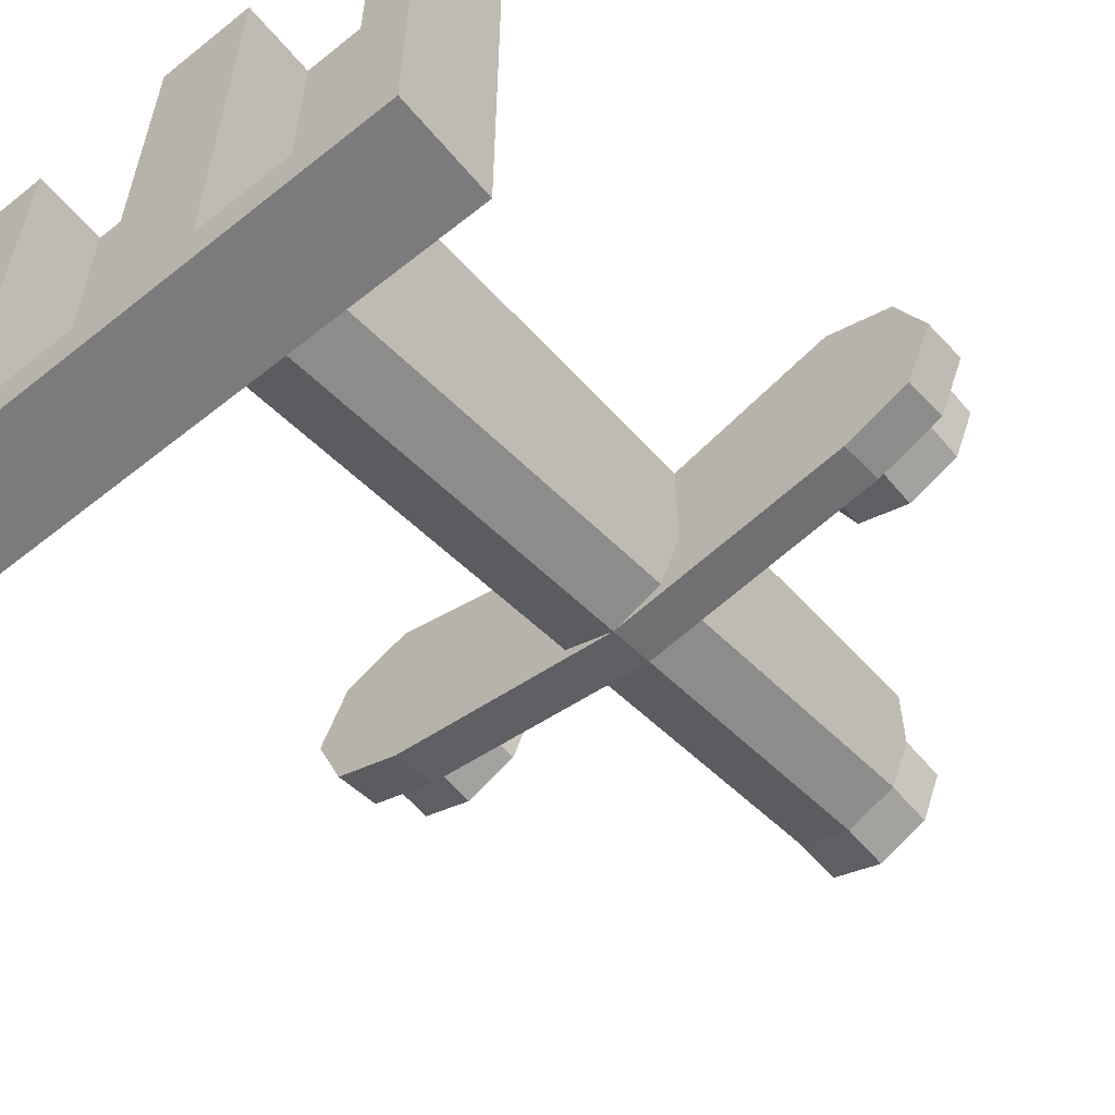
<metadata>
{"format":"obj","ext":"obj","renderer":"f3d","projection":"perspective","resolution":1024,"background":"white","views":[{"elev":-58.4,"azim":-140.5,"up":"+Z"}]}
</metadata>
<code>
v 1 0.4 -1
v 0.8 0.4 -0.8
v 0.8 0.4 1
v 1 0.4 1
v -1 0.4 1
v -0.8 0.4 1
v -0.8 0.4 -0.8
v -1 0.4 -1
v 1 0.4 -1
v -1 0.4 -1
v -0.8 0.4 -0.8
v 0.8 0.4 -0.8
v 0.2 0.4 -0.8
v -0.2 0.4 -0.8
v -0.2 0.4 1
v 0.2 0.4 1
v -0.2 0.4 1
v -0.2 0.1 1
v 0.2 0.1 1
v 0.2 0.4 1
v 0.8 0.1 -0.8
v 0.2 0.1 -0.8
v 0.2 0.4 -0.8
v 0.8 0.4 -0.8
v 0.8 0.1 -0.8
v 0.8 0.1 1
v 0.2 0.1 1
v 0.2 0.1 -0.8
v 0.8 0.4 -0.8
v 0.8 0.4 1
v 0.8 0.1 1
v 0.8 0.1 -0.8
v 0.2 0.1 -0.8
v 0.2 0.1 1
v 0.2 0.4 1
v 0.2 0.4 -0.8
v -0.2 0.1 -0.8
v -0.8 0.1 -0.8
v -0.8 0.4 -0.8
v -0.2 0.4 -0.8
v -0.2 0.1 -0.8
v -0.2 0.1 1
v -0.8 0.1 1
v -0.8 0.1 -0.8
v -0.2 0.4 -0.8
v -0.2 0.4 1
v -0.2 0.1 1
v -0.2 0.1 -0.8
v -0.8 0.1 -0.8
v -0.8 0.1 1
v -0.8 0.4 1
v -0.8 0.4 -0.8
v 1 0 -1
v -1 0 -1
v -1 0.4 -1
v 1 0.4 -1
v 1 0 -1
v 1 0 1
v -1 0 1
v -1 0 -1
v 1 0.4 -1
v 1 0.4 1
v 1 0 1
v 1 0 -1
v -1 0 -1
v -1 0 1
v -1 0.4 1
v -1 0.4 -1
v 0.8 0.4 1
v 0.8 0.1 1
v 1 0 1
v 1 0.4 1
v -0.8 0.1 1
v -1 0 1
v 1 0 1
v 0.8 0.1 1
v -0.8 0.1 1
v -0.8 0.4 1
v -1 0.4 1
v -1 0 1
v 0.2 0 0.5
v 0.2 -0.1464 0.6464
v 0.2 -0.5 0.5
v 0.2 0 0.5
v 0.2 0 1
v 0.2 -0.1464 0.6464
v 0.2 -3.1 0.5
v 0.2 -3.1 0.7889
v 0.2 -0.5 0.5
v 0.2 0 -0.2
v -0.2 0 -0.2
v -0.2 -0.5 0.5
v -0.2 -3.1 0.7889
v -0.2 -3.1 0.5
v -0.2 0 0.5
v -0.2 -0.1464 0.6464
v -0.2 -0.5 0.5
v -0.2 0 0.5
v -0.2 0 1
v -0.2 -0.1464 0.6464
v -0.2 -0.5 0.5
v -0.2 0 -0.2
v -0.2 0 0.5
v 0.2 0 0.5
v 0.2 0 -0.2
v 0.2 -0.5 0.5
v 0.2 -3.1 0.7
v -0.2 -3.1 0.7
v -0.2 -3.1 0.7889
v 0.2 -3.1 0.7889
v 0.3 0 0.5
v 0.3 -0.1464 0.6464
v 0.3 -0.5 0.5
v 0.3 0 0.5
v 0.3 0 1
v 0.3 -0.1464 0.6464
v 0.3 -0.5 0.5
v 0.3 -3.2 0.8
v 0.3 -3.2 0.5
v 0.3 -3.2 0.5
v 0.3 0 -0.2
v 0.3 0 0.5
v -0.3 0 0.5
v -0.3 -0.1464 0.6464
v -0.3 -0.5 0.5
v -0.3 0 0.5
v -0.3 0 1
v -0.3 -0.1464 0.6464
v -0.3 -3.2 0.5
v -0.3 -3.2 0.8
v -0.3 -0.5 0.5
v -0.3 0 0.5
v -0.3 0 -0.2
v -0.3 -3.2 0.5
v 0.3 -3.2 0.8
v 0.2121 -3.2 0.7121
v 0.3 -3.2 0.5
v 0.3 -3.2 0.8
v 0 -3.2 0.8
v 0.2121 -3.2 0.7121
v -0.3 -3.2 0.8
v -0.2121 -3.2 0.7121
v 0 -3.2 0.8
v -0.3 -3.2 0.8
v -0.3 -3.2 0.5
v -0.2121 -3.2 0.7121
v 0.2 -0.1464 0.6464
v 0.2 -0.5 0.5
v 0.3 -0.5 0.5
v 0.3 -0.1464 0.6464
v 0.2 0 1
v 0.2 -0.1464 0.6464
v 0.3 -0.1464 0.6464
v 0.3 0 1
v 0.2 -0.5 0.5
v 0.2 -3.1 0.7889
v 0.3 -3.2 0.8
v 0.3 -0.5 0.5
v -0.2 -0.1464 0.6464
v -0.2 -0.5 0.5
v -0.3 -0.5 0.5
v -0.3 -0.1464 0.6464
v -0.2 0 1
v -0.2 -0.1464 0.6464
v -0.3 -0.1464 0.6464
v -0.3 0 1
v -0.3 -0.5 0.5
v -0.3 -3.2 0.8
v -0.2 -3.1 0.7889
v -0.2 -0.5 0.5
v -0.3 -3.2 0.8
v 0.3 -3.2 0.8
v 0.2 -3.1 0.7889
v -0.2 -3.1 0.7889
v -0.1414 -3.1 0.3586
v -0.2 -3.1 0.5
v -0.2 0 -0.2
v -0.1414 0 -0.3414
v 0 -3.1 0.3
v -0.1414 -3.1 0.3586
v -0.1414 0 -0.3414
v 0 0 -0.4
v 0.1414 -3.1 0.3586
v 0 -3.1 0.3
v 0 0 -0.4
v 0.1414 0 -0.3414
v 0.2 -3.1 0.5
v 0.1414 -3.1 0.3586
v 0.1414 0 -0.3414
v 0.2 0 -0.2
v 0.2 -3.1 0.7
v 0.1414 -3.1 0.6414
v 0.2 -3.1 0.5
v 0.2 -3.1 0.7
v 0 -3.1 0.7
v 0.1414 -3.1 0.6414
v -0.2 -3.1 0.7
v -0.1414 -3.1 0.6414
v 0 -3.1 0.7
v -0.2 -3.1 0.7
v -0.2 -3.1 0.5
v -0.1414 -3.1 0.6414
v 0.1414 -3.2 0.6414
v 0.2 -3.2 0.5
v 0.2 -3.1 0.5
v 0.1414 -3.1 0.6414
v 0 -3.2 0.7
v 0.1414 -3.2 0.6414
v 0.1414 -3.1 0.6414
v 0 -3.1 0.7
v -0.1414 -3.2 0.6414
v 0 -3.2 0.7
v 0 -3.1 0.7
v -0.1414 -3.1 0.6414
v -0.2 -3.2 0.5
v -0.1414 -3.2 0.6414
v -0.1414 -3.1 0.6414
v -0.2 -3.1 0.5
v -0.1414 -3.2 0.3586
v -0.2 -3.2 0.5
v -0.2 -3.1 0.5
v -0.1414 -3.1 0.3586
v 0 -3.2 0.3
v -0.1414 -3.2 0.3586
v -0.1414 -3.1 0.3586
v 0 -3.1 0.3
v 0.1414 -3.2 0.3586
v 0 -3.2 0.3
v 0 -3.1 0.3
v 0.1414 -3.1 0.3586
v 0.2 -3.2 0.5
v 0.1414 -3.2 0.3586
v 0.1414 -3.1 0.3586
v 0.2 -3.1 0.5
v -0.2121 -3.2 0.2879
v -0.3 -3.2 0.5
v -0.3 -2 0.2375
v -0.2121 -2 0.02537
v 0 -3.2 0.2
v -0.2121 -3.2 0.2879
v -0.2121 -2 0.02537
v 0 -2 -0.0625
v 0.2121 -3.2 0.2879
v 0 -3.2 0.2
v 0 -2 -0.0625
v 0.2121 -2 0.02537
v 0.3 -3.2 0.5
v 0.2121 -3.2 0.2879
v 0.2121 -2 0.02537
v 0.3 -2 0.2375
v -0.2121 -1.8 -0.01838
v -0.3 -1.8 0.1938
v -0.3 0 -0.2
v -0.2121 0 -0.4121
v 0 -1.8 -0.1062
v -0.2121 -1.8 -0.01838
v -0.2121 0 -0.4121
v 0 0 -0.5
v 0.2121 -1.8 -0.01838
v 0 -1.8 -0.1062
v 0 0 -0.5
v 0.2121 0 -0.4121
v 0.3 -1.8 0.1938
v 0.2121 -1.8 -0.01838
v 0.2121 0 -0.4121
v 0.3 0 -0.2
v 1 -1.8 0.4562
v 1 -1.8 0.05625
v 1.283 -1.8 0.1734
v 1 -1.8 0.4562
v 1.283 -1.8 0.1734
v 1.4 -1.8 0.4562
v 1 -1.8 0.4562
v 1.4 -1.8 0.4562
v 1.283 -1.8 0.7391
v 1 -1.8 0.4562
v 1.283 -1.8 0.7391
v 1 -1.8 0.8562
v -1 -1.8 0.4562
v -1 -1.8 0.8562
v -1.283 -1.8 0.7391
v -1 -1.8 0.4562
v -1.283 -1.8 0.7391
v -1.4 -1.8 0.4562
v -1 -1.8 0.4562
v -1.4 -1.8 0.4562
v -1.283 -1.8 0.1734
v -1 -1.8 0.4562
v -1.283 -1.8 0.1734
v -1 -1.8 0.05625
v 1 -2 0.5
v 1 -2 0.1
v 1.283 -2 0.2172
v 1 -2 0.5
v 1.283 -2 0.2172
v 1.4 -2 0.5
v 1 -2 0.5
v 1.4 -2 0.5
v 1.283 -2 0.7828
v 1 -2 0.5
v 1.283 -2 0.7828
v 1 -2 0.9
v -1 -2 0.5
v -1 -2 0.9
v -1.283 -2 0.7828
v -1 -2 0.5
v -1.283 -2 0.7828
v -1.4 -2 0.5
v -1 -2 0.5
v -1.4 -2 0.5
v -1.283 -2 0.2172
v -1 -2 0.5
v -1.283 -2 0.2172
v -1 -2 0.1
v 1.283 -1.8 0.1734
v 1 -1.8 0.05625
v 1 -2 0.1
v 1.283 -2 0.2172
v 1.4 -1.8 0.4562
v 1.283 -1.8 0.1734
v 1.283 -2 0.2172
v 1.4 -2 0.5
v 1.283 -1.8 0.7391
v 1.4 -1.8 0.4562
v 1.4 -2 0.5
v 1.283 -2 0.7828
v 1 -1.8 0.8562
v 1.283 -1.8 0.7391
v 1.283 -2 0.7828
v 1 -2 0.9
v 1 -2 0.1
v 0 -2 -0.0625
v 0 -1.8 -0.1062
v 1 -1.8 0.05625
v 1 -1.8 0.05625
v 0.3 -1.8 0.1945
v 0.3 -1.8 0.6445
v 1 -1.8 0.8562
v 0 -1.8 -0.1065
v 0.3 -1.8 0.1945
v 1 -1.8 0.05625
v 1 -2 0.9
v 0.3 -2 0.6665
v 0.3 -2 0.2375
v 1 -2 0.1
v 1 -2 0.1
v 0.3 -2 0.2375
v 0 -2 -0.0625
v -1.283 -1.8 0.7391
v -1 -1.8 0.8562
v -1 -2 0.9
v -1.283 -2 0.7828
v -1.4 -1.8 0.4562
v -1.283 -1.8 0.7391
v -1.283 -2 0.7828
v -1.4 -2 0.5
v -1.283 -1.8 0.1734
v -1.4 -1.8 0.4562
v -1.4 -2 0.5
v -1.283 -2 0.2172
v -1 -1.8 0.05625
v -1.283 -1.8 0.1734
v -1.283 -2 0.2172
v -1 -2 0.1
v -1 -1.8 0.05625
v 0 -1.8 -0.1062
v 0 -2 -0.0625
v -1 -2 0.1
v -1 -2 0.9
v -0.3 -2 0.6665
v -0.3 -1.8 0.6445
v -1 -2 0.9
v -0.3 -1.8 0.6445
v -1 -1.8 0.8562
v 0.3 -1.8 0.6445
v 0.3 -2 0.6665
v 1 -2 0.9
v 1 -1.8 0.8562
v 0.3 -1.8 0.6445
v 1 -2 0.9
v -1 -1.8 0.8562
v -0.3 -1.8 0.6445
v -0.3 -1.8 0.1945
v -1 -1.8 0.05625
v -1 -1.8 0.05625
v -0.3 -1.8 0.1945
v 0 -1.8 -0.1065
v -1 -2 0.1
v -0.3 -2 0.2375
v -0.3 -2 0.6665
v -1 -2 0.9
v 0 -2 -0.0625
v -0.3 -2 0.2375
v -1 -2 0.1
v 0.1414 -3.4 0.6414
v 0.2 -3.4 0.5
v 0.2 -3.2 0.5
v 0.1414 -3.2 0.6414
v 0 -3.4 0.7
v 0.1414 -3.4 0.6414
v 0.1414 -3.2 0.6414
v 0 -3.2 0.7
v -0.1414 -3.4 0.6414
v 0 -3.4 0.7
v 0 -3.2 0.7
v -0.1414 -3.2 0.6414
v -0.2 -3.4 0.5
v -0.1414 -3.4 0.6414
v -0.1414 -3.2 0.6414
v -0.2 -3.2 0.5
v -0.1414 -3.4 0.3586
v -0.2 -3.4 0.5
v -0.2 -3.2 0.5
v -0.1414 -3.2 0.3586
v 0 -3.4 0.3
v -0.1414 -3.4 0.3586
v -0.1414 -3.2 0.3586
v 0 -3.2 0.3
v 0.1414 -3.4 0.3586
v 0 -3.4 0.3
v 0 -3.2 0.3
v 0.1414 -3.2 0.3586
v 0.2 -3.4 0.5
v 0.1414 -3.4 0.3586
v 0.1414 -3.2 0.3586
v 0.2 -3.2 0.5
v 0.2121 -3.4 0.7121
v 0.3 -3.4 0.5
v 0.3 -3.2 0.5
v 0.2121 -3.2 0.7121
v 0 -3.4 0.8
v 0.2121 -3.4 0.7121
v 0.2121 -3.2 0.7121
v 0 -3.2 0.8
v -0.2121 -3.4 0.7121
v 0 -3.4 0.8
v 0 -3.2 0.8
v -0.2121 -3.2 0.7121
v -0.3 -3.4 0.5
v -0.2121 -3.4 0.7121
v -0.2121 -3.2 0.7121
v -0.3 -3.2 0.5
v -0.2121 -3.4 0.2879
v -0.3 -3.4 0.5
v -0.3 -3.2 0.5
v -0.2121 -3.2 0.2879
v 0 -3.4 0.2
v -0.2121 -3.4 0.2879
v -0.2121 -3.2 0.2879
v 0 -3.2 0.2
v 0.2121 -3.4 0.2879
v 0 -3.4 0.2
v 0 -3.2 0.2
v 0.2121 -3.2 0.2879
v 0.3 -3.4 0.5
v 0.2121 -3.4 0.2879
v 0.2121 -3.2 0.2879
v 0.3 -3.2 0.5
v 0.3 -3.4 0.5
v 0.2121 -3.4 0.7121
v 0.1414 -3.4 0.6414
v 0.2 -3.4 0.5
v 0.2121 -3.4 0.7121
v 0 -3.4 0.8
v 0 -3.4 0.7
v 0.1414 -3.4 0.6414
v 0 -3.4 0.8
v -0.2121 -3.4 0.7121
v -0.1414 -3.4 0.6414
v 0 -3.4 0.7
v -0.2121 -3.4 0.7121
v -0.3 -3.4 0.5
v -0.2 -3.4 0.5
v -0.1414 -3.4 0.6414
v -0.3 -3.4 0.5
v -0.2121 -3.4 0.2879
v -0.1414 -3.4 0.3586
v -0.2 -3.4 0.5
v -0.2121 -3.4 0.2879
v 0 -3.4 0.2
v 0 -3.4 0.3
v -0.1414 -3.4 0.3586
v 0 -3.4 0.2
v 0.2121 -3.4 0.2879
v 0.1414 -3.4 0.3586
v 0 -3.4 0.3
v 0.2121 -3.4 0.2879
v 0.3 -3.4 0.5
v 0.2 -3.4 0.5
v 0.1414 -3.4 0.3586
v 1.141 -2.2 0.6414
v 1.2 -2.2 0.5
v 1.2 -2 0.5
v 1.141 -2 0.6414
v 1 -2.2 0.7
v 1.141 -2.2 0.6414
v 1.141 -2 0.6414
v 1 -2 0.7
v 0.8586 -2.2 0.6414
v 1 -2.2 0.7
v 1 -2 0.7
v 0.8586 -2 0.6414
v 0.8 -2.2 0.5
v 0.8586 -2.2 0.6414
v 0.8586 -2 0.6414
v 0.8 -2 0.5
v 0.8586 -2.2 0.3586
v 0.8 -2.2 0.5
v 0.8 -2 0.5
v 0.8586 -2 0.3586
v 1 -2.2 0.3
v 0.8586 -2.2 0.3586
v 0.8586 -2 0.3586
v 1 -2 0.3
v 1.141 -2.2 0.3586
v 1 -2.2 0.3
v 1 -2 0.3
v 1.141 -2 0.3586
v 1.2 -2.2 0.5
v 1.141 -2.2 0.3586
v 1.141 -2 0.3586
v 1.2 -2 0.5
v 1.212 -2.2 0.7121
v 1.3 -2.2 0.5
v 1.3 -2 0.5
v 1.212 -2 0.7121
v 1 -2.2 0.8
v 1.212 -2.2 0.7121
v 1.212 -2 0.7121
v 1 -2 0.8
v 0.7879 -2.2 0.7121
v 1 -2.2 0.8
v 1 -2 0.8
v 0.7879 -2 0.7121
v 0.7 -2.2 0.5
v 0.7879 -2.2 0.7121
v 0.7879 -2 0.7121
v 0.7 -2 0.5
v 0.7879 -2.2 0.2879
v 0.7 -2.2 0.5
v 0.7 -2 0.5
v 0.7879 -2 0.2879
v 1 -2.2 0.2
v 0.7879 -2.2 0.2879
v 0.7879 -2 0.2879
v 1 -2 0.2
v 1.212 -2.2 0.2879
v 1 -2.2 0.2
v 1 -2 0.2
v 1.212 -2 0.2879
v 1.3 -2.2 0.5
v 1.212 -2.2 0.2879
v 1.212 -2 0.2879
v 1.3 -2 0.5
v 1.3 -2.2 0.5
v 1.212 -2.2 0.7121
v 1.141 -2.2 0.6414
v 1.2 -2.2 0.5
v 1.212 -2.2 0.7121
v 1 -2.2 0.8
v 1 -2.2 0.7
v 1.141 -2.2 0.6414
v 1 -2.2 0.8
v 0.7879 -2.2 0.7121
v 0.8586 -2.2 0.6414
v 1 -2.2 0.7
v 0.7879 -2.2 0.7121
v 0.7 -2.2 0.5
v 0.8 -2.2 0.5
v 0.8586 -2.2 0.6414
v 0.7 -2.2 0.5
v 0.7879 -2.2 0.2879
v 0.8586 -2.2 0.3586
v 0.8 -2.2 0.5
v 0.7879 -2.2 0.2879
v 1 -2.2 0.2
v 1 -2.2 0.3
v 0.8586 -2.2 0.3586
v 1 -2.2 0.2
v 1.212 -2.2 0.2879
v 1.141 -2.2 0.3586
v 1 -2.2 0.3
v 1.212 -2.2 0.2879
v 1.3 -2.2 0.5
v 1.2 -2.2 0.5
v 1.141 -2.2 0.3586
v -0.8586 -2.2 0.6414
v -0.8 -2.2 0.5
v -0.8 -2 0.5
v -0.8586 -2 0.6414
v -1 -2.2 0.7
v -0.8586 -2.2 0.6414
v -0.8586 -2 0.6414
v -1 -2 0.7
v -1.141 -2.2 0.6414
v -1 -2.2 0.7
v -1 -2 0.7
v -1.141 -2 0.6414
v -1.2 -2.2 0.5
v -1.141 -2.2 0.6414
v -1.141 -2 0.6414
v -1.2 -2 0.5
v -1.141 -2.2 0.3586
v -1.2 -2.2 0.5
v -1.2 -2 0.5
v -1.141 -2 0.3586
v -1 -2.2 0.3
v -1.141 -2.2 0.3586
v -1.141 -2 0.3586
v -1 -2 0.3
v -0.8586 -2.2 0.3586
v -1 -2.2 0.3
v -1 -2 0.3
v -0.8586 -2 0.3586
v -0.8 -2.2 0.5
v -0.8586 -2.2 0.3586
v -0.8586 -2 0.3586
v -0.8 -2 0.5
v -0.7879 -2.2 0.7121
v -0.7 -2.2 0.5
v -0.7 -2 0.5
v -0.7879 -2 0.7121
v -1 -2.2 0.8
v -0.7879 -2.2 0.7121
v -0.7879 -2 0.7121
v -1 -2 0.8
v -1.212 -2.2 0.7121
v -1 -2.2 0.8
v -1 -2 0.8
v -1.212 -2 0.7121
v -1.3 -2.2 0.5
v -1.212 -2.2 0.7121
v -1.212 -2 0.7121
v -1.3 -2 0.5
v -1.212 -2.2 0.2879
v -1.3 -2.2 0.5
v -1.3 -2 0.5
v -1.212 -2 0.2879
v -1 -2.2 0.2
v -1.212 -2.2 0.2879
v -1.212 -2 0.2879
v -1 -2 0.2
v -0.7879 -2.2 0.2879
v -1 -2.2 0.2
v -1 -2 0.2
v -0.7879 -2 0.2879
v -0.7 -2.2 0.5
v -0.7879 -2.2 0.2879
v -0.7879 -2 0.2879
v -0.7 -2 0.5
v -0.7 -2.2 0.5
v -0.7879 -2.2 0.7121
v -0.8586 -2.2 0.6414
v -0.8 -2.2 0.5
v -0.7879 -2.2 0.7121
v -1 -2.2 0.8
v -1 -2.2 0.7
v -0.8586 -2.2 0.6414
v -1 -2.2 0.8
v -1.212 -2.2 0.7121
v -1.141 -2.2 0.6414
v -1 -2.2 0.7
v -1.212 -2.2 0.7121
v -1.3 -2.2 0.5
v -1.2 -2.2 0.5
v -1.141 -2.2 0.6414
v -1.3 -2.2 0.5
v -1.212 -2.2 0.2879
v -1.141 -2.2 0.3586
v -1.2 -2.2 0.5
v -1.212 -2.2 0.2879
v -1 -2.2 0.2
v -1 -2.2 0.3
v -1.141 -2.2 0.3586
v -1 -2.2 0.2
v -0.7879 -2.2 0.2879
v -0.8586 -2.2 0.3586
v -1 -2.2 0.3
v -0.7879 -2.2 0.2879
v -0.7 -2.2 0.5
v -0.8 -2.2 0.5
v -0.8586 -2.2 0.3586
g mesh3295240
f 1 2 3
f 3 4 1
f 5 6 7
f 7 8 5
f 9 10 11
f 11 12 9
g mesh3295241
f 13 14 15
f 15 16 13
f 17 18 19
f 19 20 17
g mesh3295243
f 21 23 22
f 23 21 24
f 25 27 26
f 27 25 28
f 29 31 30
f 31 29 32
f 33 35 34
f 35 33 36
g mesh3295245
f 37 39 38
f 39 37 40
f 41 43 42
f 43 41 44
f 45 47 46
f 47 45 48
f 49 51 50
f 51 49 52
g mesh3295247
f 53 54 55
f 55 56 53
f 57 58 59
f 59 60 57
f 61 62 63
f 63 64 61
f 65 66 67
f 67 68 65
f 69 70 71
f 71 72 69
f 73 74 75
f 75 76 73
f 77 78 79
f 79 80 77
g mesh3295250
f 81 83 82
f 84 86 85
f 87 88 89
f 89 90 87
f 91 92 93
f 93 94 91
g mesh3295253
f 95 96 97
f 98 99 100
f 101 102 103
f 104 105 106
g mesh3295255
f 107 108 109
f 109 110 107
g mesh3295258
f 111 112 113
f 114 115 116
f 117 118 119
f 120 121 122
g mesh3295261
f 123 125 124
f 126 128 127
f 129 130 131
f 132 133 134
g mesh3295263
f 135 136 137
f 138 139 140
f 141 142 143
f 144 145 146
g mesh3295265
f 147 148 149
f 149 150 147
f 151 152 153
f 153 154 151
f 155 156 157
f 157 158 155
g mesh3295267
f 159 161 160
f 161 159 162
f 163 165 164
f 165 163 166
f 167 168 169
f 169 170 167
f 171 172 173
f 173 174 171
g mesh3295269
f 175 177 176
f 177 175 178
f 179 181 180
f 181 179 182
f 183 185 184
f 185 183 186
f 187 189 188
f 189 187 190
g mesh3295271
f 191 193 192
f 194 196 195
f 197 199 198
f 200 202 201
g mesh3295273
f 203 205 204
f 205 203 206
f 207 209 208
f 209 207 210
f 211 213 212
f 213 211 214
f 215 217 216
f 217 215 218
f 219 221 220
f 221 219 222
f 223 225 224
f 225 223 226
f 227 229 228
f 229 227 230
f 231 233 232
f 233 231 234
g mesh3295278
f 235 236 237
f 237 238 235
f 239 240 241
f 241 242 239
f 243 244 245
f 245 246 243
f 247 248 249
f 249 250 247
g mesh3295280
f 251 252 253
f 253 254 251
f 255 256 257
f 257 258 255
f 259 260 261
f 261 262 259
f 263 264 265
f 265 266 263
g mesh3295284
f 267 269 268
f 270 272 271
f 273 275 274
f 276 278 277
g mesh3295287
f 279 281 280
f 282 284 283
f 285 287 286
f 288 290 289
g mesh3295291
f 291 292 293
f 294 295 296
f 297 298 299
f 300 301 302
g mesh3295294
f 303 304 305
f 306 307 308
f 309 310 311
f 312 313 314
g mesh3295296
f 315 317 316
f 317 315 318
f 319 321 320
f 321 319 322
f 323 325 324
f 325 323 326
f 327 329 328
f 329 327 330
f 331 332 333
f 333 334 331
f 335 336 337
f 337 338 335
f 339 340 341
f 342 343 344
f 344 345 342
f 346 347 348
g mesh3295298
f 349 351 350
f 351 349 352
f 353 355 354
f 355 353 356
f 357 359 358
f 359 357 360
f 361 363 362
f 363 361 364
f 365 366 367
f 367 368 365
f 369 370 371
f 372 373 374
f 375 376 377
f 378 379 380
f 381 382 383
f 383 384 381
f 385 386 387
f 388 389 390
f 390 391 388
f 392 393 394
g mesh3295303
f 395 397 396
f 397 395 398
f 399 401 400
f 401 399 402
f 403 405 404
f 405 403 406
f 407 409 408
f 409 407 410
f 411 413 412
f 413 411 414
f 415 417 416
f 417 415 418
f 419 421 420
f 421 419 422
f 423 425 424
f 425 423 426
g mesh3295305
f 427 428 429
f 429 430 427
f 431 432 433
f 433 434 431
f 435 436 437
f 437 438 435
f 439 440 441
f 441 442 439
f 443 444 445
f 445 446 443
f 447 448 449
f 449 450 447
f 451 452 453
f 453 454 451
f 455 456 457
f 457 458 455
g mesh3295307
f 459 460 461
f 461 462 459
f 463 464 465
f 465 466 463
f 467 468 469
f 469 470 467
f 471 472 473
f 473 474 471
f 475 476 477
f 477 478 475
f 479 480 481
f 481 482 479
f 483 484 485
f 485 486 483
f 487 488 489
f 489 490 487
g mesh3295317
f 491 493 492
f 493 491 494
f 495 497 496
f 497 495 498
f 499 501 500
f 501 499 502
f 503 505 504
f 505 503 506
f 507 509 508
f 509 507 510
f 511 513 512
f 513 511 514
f 515 517 516
f 517 515 518
f 519 521 520
f 521 519 522
g mesh3295319
f 523 524 525
f 525 526 523
f 527 528 529
f 529 530 527
f 531 532 533
f 533 534 531
f 535 536 537
f 537 538 535
f 539 540 541
f 541 542 539
f 543 544 545
f 545 546 543
f 547 548 549
f 549 550 547
f 551 552 553
f 553 554 551
g mesh3295321
f 555 556 557
f 557 558 555
f 559 560 561
f 561 562 559
f 563 564 565
f 565 566 563
f 567 568 569
f 569 570 567
f 571 572 573
f 573 574 571
f 575 576 577
f 577 578 575
f 579 580 581
f 581 582 579
f 583 584 585
f 585 586 583
g mesh3295329
f 587 589 588
f 589 587 590
f 591 593 592
f 593 591 594
f 595 597 596
f 597 595 598
f 599 601 600
f 601 599 602
f 603 605 604
f 605 603 606
f 607 609 608
f 609 607 610
f 611 613 612
f 613 611 614
f 615 617 616
f 617 615 618
g mesh3295331
f 619 620 621
f 621 622 619
f 623 624 625
f 625 626 623
f 627 628 629
f 629 630 627
f 631 632 633
f 633 634 631
f 635 636 637
f 637 638 635
f 639 640 641
f 641 642 639
f 643 644 645
f 645 646 643
f 647 648 649
f 649 650 647
g mesh3295333
f 651 652 653
f 653 654 651
f 655 656 657
f 657 658 655
f 659 660 661
f 661 662 659
f 663 664 665
f 665 666 663
f 667 668 669
f 669 670 667
f 671 672 673
f 673 674 671
f 675 676 677
f 677 678 675
f 679 680 681
f 681 682 679

</code>
